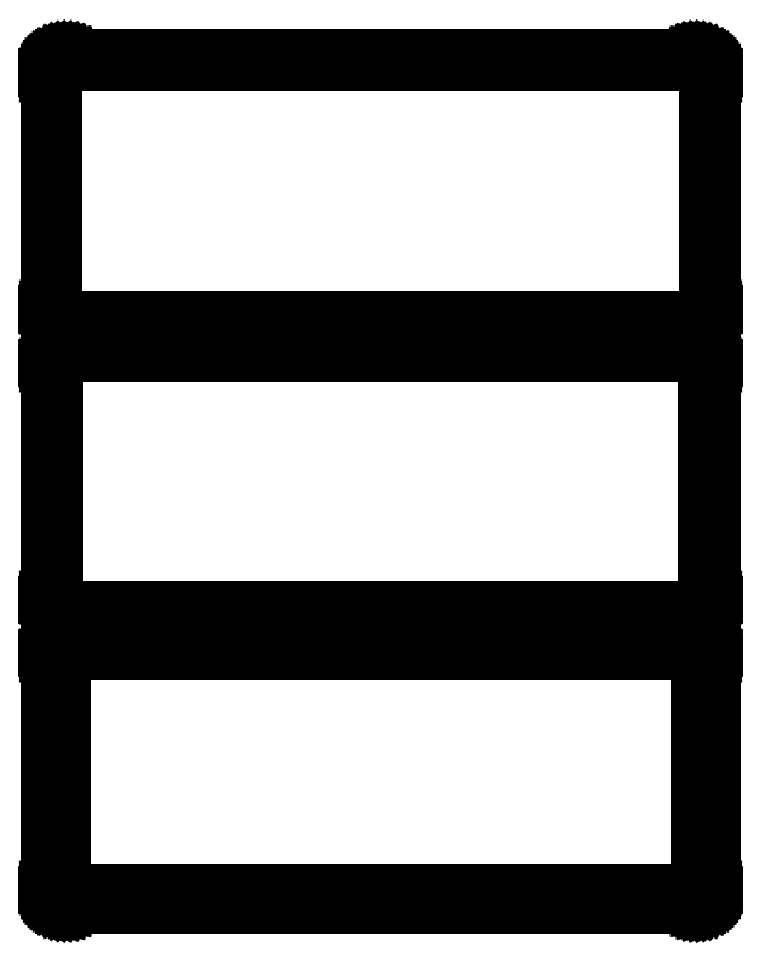
<metadata>
{"format":"dxf","ext":"dxf","renderer":"ezdxf+matplotlib","layout":"modelspace","background":"white","min_lineweight":24,"dpi":150}
</metadata>
<code>
0
SECTION
2
ENTITIES
0
LINE
8
0
10
108.4
20
450.1
11
109
21
450.2
0
LINE
8
0
10
109
20
450.2
11
109.6
21
450.5
0
LINE
8
0
10
109.6
20
450.5
11
110.2
21
450.8
0
LINE
8
0
10
110.2
20
450.8
11
110.7
21
451.1
0
LINE
8
0
10
110.7
20
451.1
11
111.1
21
451.6
0
LINE
8
0
10
111.1
20
451.6
11
111.5
21
452.1
0
LINE
8
0
10
111.5
20
452.1
11
111.9
21
452.6
0
LINE
8
0
10
111.9
20
452.6
11
112.1
21
453.2
0
LINE
8
0
10
112.1
20
453.2
11
112.3
21
453.8
0
LINE
8
0
10
112.3
20
453.8
11
112.5
21
454.4
0
LINE
8
0
10
112.5
20
454.4
11
112.5
21
455
0
LINE
8
0
10
112.5
20
455
11
112.5
21
535
0
LINE
8
0
10
112.5
20
535
11
112.5
21
535.6
0
LINE
8
0
10
112.5
20
535.6
11
112.3
21
536.2
0
LINE
8
0
10
112.3
20
536.2
11
112.1
21
536.8
0
LINE
8
0
10
112.1
20
536.8
11
111.9
21
537.4
0
LINE
8
0
10
111.9
20
537.4
11
111.5
21
537.9
0
LINE
8
0
10
111.5
20
537.9
11
111.1
21
538.4
0
LINE
8
0
10
111.1
20
538.4
11
110.7
21
538.9
0
LINE
8
0
10
110.7
20
538.9
11
110.2
21
539.2
0
LINE
8
0
10
110.2
20
539.2
11
109.6
21
539.5
0
LINE
8
0
10
109.6
20
539.5
11
109
21
539.8
0
LINE
8
0
10
109
20
539.8
11
108.4
21
539.9
0
LINE
8
0
10
108.4
20
539.9
11
107.8
21
540
0
LINE
8
0
10
107.8
20
540
11
-107.8
21
540
0
LINE
8
0
10
-107.8
20
540
11
-108.4
21
539.9
0
LINE
8
0
10
-108.4
20
539.9
11
-109
21
539.8
0
LINE
8
0
10
-109
20
539.8
11
-109.6
21
539.5
0
LINE
8
0
10
-109.6
20
539.5
11
-110.2
21
539.2
0
LINE
8
0
10
-110.2
20
539.2
11
-110.7
21
538.9
0
LINE
8
0
10
-110.7
20
538.9
11
-111.1
21
538.4
0
LINE
8
0
10
-111.1
20
538.4
11
-111.5
21
537.9
0
LINE
8
0
10
-111.5
20
537.9
11
-111.9
21
537.4
0
LINE
8
0
10
-111.9
20
537.4
11
-112.1
21
536.8
0
LINE
8
0
10
-112.1
20
536.8
11
-112.3
21
536.2
0
LINE
8
0
10
-112.3
20
536.2
11
-112.5
21
535.6
0
LINE
8
0
10
-112.5
20
535.6
11
-112.5
21
535
0
LINE
8
0
10
-112.5
20
535
11
-112.5
21
455
0
LINE
8
0
10
-112.5
20
455
11
-112.5
21
454.4
0
LINE
8
0
10
-112.5
20
454.4
11
-112.3
21
453.8
0
LINE
8
0
10
-112.3
20
453.8
11
-112.1
21
453.2
0
LINE
8
0
10
-112.1
20
453.2
11
-111.9
21
452.6
0
LINE
8
0
10
-111.9
20
452.6
11
-111.5
21
452.1
0
LINE
8
0
10
-111.5
20
452.1
11
-111.1
21
451.6
0
LINE
8
0
10
-111.1
20
451.6
11
-110.7
21
451.1
0
LINE
8
0
10
-110.7
20
451.1
11
-110.2
21
450.8
0
LINE
8
0
10
-110.2
20
450.8
11
-109.6
21
450.5
0
LINE
8
0
10
-109.6
20
450.5
11
-109
21
450.2
0
LINE
8
0
10
-109
20
450.2
11
-108.4
21
450.1
0
LINE
8
0
10
-108.4
20
450.1
11
-107.8
21
450
0
LINE
8
0
10
-107.8
20
450
11
107.8
21
450
0
LINE
8
0
10
107.8
20
450
11
108.4
21
450.1
0
LINE
8
0
10
-107.5
20
450.5
11
-108.1
21
450.6
0
LINE
8
0
10
-108.1
20
450.6
11
-108.7
21
450.7
0
LINE
8
0
10
-108.7
20
450.7
11
-109.3
21
451
0
LINE
8
0
10
-109.3
20
451
11
-109.8
21
451.2
0
LINE
8
0
10
-109.8
20
451.2
11
-110.3
21
451.6
0
LINE
8
0
10
-110.3
20
451.6
11
-110.7
21
452
0
LINE
8
0
10
-110.7
20
452
11
-111.1
21
452.5
0
LINE
8
0
10
-111.1
20
452.5
11
-111.4
21
453
0
LINE
8
0
10
-111.4
20
453
11
-111.7
21
453.5
0
LINE
8
0
10
-111.7
20
453.5
11
-111.9
21
454.1
0
LINE
8
0
10
-111.9
20
454.1
11
-112
21
454.7
0
LINE
8
0
10
-112
20
454.7
11
-112
21
455.2
0
LINE
8
0
10
-112
20
455.2
11
-112
21
534.8
0
LINE
8
0
10
-112
20
534.8
11
-112
21
535.3
0
LINE
8
0
10
-112
20
535.3
11
-111.9
21
535.9
0
LINE
8
0
10
-111.9
20
535.9
11
-111.7
21
536.5
0
LINE
8
0
10
-111.7
20
536.5
11
-111.4
21
537
0
LINE
8
0
10
-111.4
20
537
11
-111.1
21
537.5
0
LINE
8
0
10
-111.1
20
537.5
11
-110.7
21
538
0
LINE
8
0
10
-110.7
20
538
11
-110.3
21
538.4
0
LINE
8
0
10
-110.3
20
538.4
11
-109.8
21
538.8
0
LINE
8
0
10
-109.8
20
538.8
11
-109.3
21
539
0
LINE
8
0
10
-109.3
20
539
11
-108.7
21
539.3
0
LINE
8
0
10
-108.7
20
539.3
11
-108.1
21
539.4
0
LINE
8
0
10
-108.1
20
539.4
11
-107.5
21
539.5
0
LINE
8
0
10
-107.5
20
539.5
11
107.5
21
539.5
0
LINE
8
0
10
107.5
20
539.5
11
108.1
21
539.4
0
LINE
8
0
10
108.1
20
539.4
11
108.7
21
539.3
0
LINE
8
0
10
108.7
20
539.3
11
109.3
21
539
0
LINE
8
0
10
109.3
20
539
11
109.8
21
538.8
0
LINE
8
0
10
109.8
20
538.8
11
110.3
21
538.4
0
LINE
8
0
10
110.3
20
538.4
11
110.7
21
538
0
LINE
8
0
10
110.7
20
538
11
111.1
21
537.5
0
LINE
8
0
10
111.1
20
537.5
11
111.4
21
537
0
LINE
8
0
10
111.4
20
537
11
111.7
21
536.5
0
LINE
8
0
10
111.7
20
536.5
11
111.9
21
535.9
0
LINE
8
0
10
111.9
20
535.9
11
112
21
535.3
0
LINE
8
0
10
112
20
535.3
11
112
21
534.8
0
LINE
8
0
10
112
20
534.8
11
112
21
455.2
0
LINE
8
0
10
112
20
455.2
11
112
21
454.7
0
LINE
8
0
10
112
20
454.7
11
111.9
21
454.1
0
LINE
8
0
10
111.9
20
454.1
11
111.7
21
453.5
0
LINE
8
0
10
111.7
20
453.5
11
111.4
21
453
0
LINE
8
0
10
111.4
20
453
11
111.1
21
452.5
0
LINE
8
0
10
111.1
20
452.5
11
110.7
21
452
0
LINE
8
0
10
110.7
20
452
11
110.3
21
451.6
0
LINE
8
0
10
110.3
20
451.6
11
109.8
21
451.2
0
LINE
8
0
10
109.8
20
451.2
11
109.3
21
451
0
LINE
8
0
10
109.3
20
451
11
108.7
21
450.7
0
LINE
8
0
10
108.7
20
450.7
11
108.1
21
450.6
0
LINE
8
0
10
108.1
20
450.6
11
107.5
21
450.5
0
LINE
8
0
10
107.5
20
450.5
11
-107.5
21
450.5
0
LINE
8
0
10
108.4
20
351.1
11
109
21
351.2
0
LINE
8
0
10
109
20
351.2
11
109.6
21
351.5
0
LINE
8
0
10
109.6
20
351.5
11
110.2
21
351.8
0
LINE
8
0
10
110.2
20
351.8
11
110.7
21
352.1
0
LINE
8
0
10
110.7
20
352.1
11
111.1
21
352.6
0
LINE
8
0
10
111.1
20
352.6
11
111.5
21
353.1
0
LINE
8
0
10
111.5
20
353.1
11
111.9
21
353.6
0
LINE
8
0
10
111.9
20
353.6
11
112.1
21
354.2
0
LINE
8
0
10
112.1
20
354.2
11
112.3
21
354.8
0
LINE
8
0
10
112.3
20
354.8
11
112.5
21
355.4
0
LINE
8
0
10
112.5
20
355.4
11
112.5
21
356
0
LINE
8
0
10
112.5
20
356
11
112.5
21
436
0
LINE
8
0
10
112.5
20
436
11
112.5
21
436.6
0
LINE
8
0
10
112.5
20
436.6
11
112.3
21
437.2
0
LINE
8
0
10
112.3
20
437.2
11
112.1
21
437.8
0
LINE
8
0
10
112.1
20
437.8
11
111.9
21
438.4
0
LINE
8
0
10
111.9
20
438.4
11
111.5
21
438.9
0
LINE
8
0
10
111.5
20
438.9
11
111.1
21
439.4
0
LINE
8
0
10
111.1
20
439.4
11
110.7
21
439.9
0
LINE
8
0
10
110.7
20
439.9
11
110.2
21
440.2
0
LINE
8
0
10
110.2
20
440.2
11
109.6
21
440.5
0
LINE
8
0
10
109.6
20
440.5
11
109
21
440.8
0
LINE
8
0
10
109
20
440.8
11
108.4
21
440.9
0
LINE
8
0
10
108.4
20
440.9
11
107.8
21
441
0
LINE
8
0
10
107.8
20
441
11
-107.8
21
441
0
LINE
8
0
10
-107.8
20
441
11
-108.4
21
440.9
0
LINE
8
0
10
-108.4
20
440.9
11
-109
21
440.8
0
LINE
8
0
10
-109
20
440.8
11
-109.6
21
440.5
0
LINE
8
0
10
-109.6
20
440.5
11
-110.2
21
440.2
0
LINE
8
0
10
-110.2
20
440.2
11
-110.7
21
439.9
0
LINE
8
0
10
-110.7
20
439.9
11
-111.1
21
439.4
0
LINE
8
0
10
-111.1
20
439.4
11
-111.5
21
438.9
0
LINE
8
0
10
-111.5
20
438.9
11
-111.9
21
438.4
0
LINE
8
0
10
-111.9
20
438.4
11
-112.1
21
437.8
0
LINE
8
0
10
-112.1
20
437.8
11
-112.3
21
437.2
0
LINE
8
0
10
-112.3
20
437.2
11
-112.5
21
436.6
0
LINE
8
0
10
-112.5
20
436.6
11
-112.5
21
436
0
LINE
8
0
10
-112.5
20
436
11
-112.5
21
356
0
LINE
8
0
10
-112.5
20
356
11
-112.5
21
355.4
0
LINE
8
0
10
-112.5
20
355.4
11
-112.3
21
354.8
0
LINE
8
0
10
-112.3
20
354.8
11
-112.1
21
354.2
0
LINE
8
0
10
-112.1
20
354.2
11
-111.9
21
353.6
0
LINE
8
0
10
-111.9
20
353.6
11
-111.5
21
353.1
0
LINE
8
0
10
-111.5
20
353.1
11
-111.1
21
352.6
0
LINE
8
0
10
-111.1
20
352.6
11
-110.7
21
352.1
0
LINE
8
0
10
-110.7
20
352.1
11
-110.2
21
351.8
0
LINE
8
0
10
-110.2
20
351.8
11
-109.6
21
351.5
0
LINE
8
0
10
-109.6
20
351.5
11
-109
21
351.2
0
LINE
8
0
10
-109
20
351.2
11
-108.4
21
351.1
0
LINE
8
0
10
-108.4
20
351.1
11
-107.8
21
351
0
LINE
8
0
10
-107.8
20
351
11
107.8
21
351
0
LINE
8
0
10
107.8
20
351
11
108.4
21
351.1
0
LINE
8
0
10
-107.5
20
351.7
11
-108.1
21
351.8
0
LINE
8
0
10
-108.1
20
351.8
11
-108.7
21
351.9
0
LINE
8
0
10
-108.7
20
351.9
11
-109.2
21
352.1
0
LINE
8
0
10
-109.2
20
352.1
11
-109.7
21
352.4
0
LINE
8
0
10
-109.7
20
352.4
11
-110.2
21
352.7
0
LINE
8
0
10
-110.2
20
352.7
11
-110.6
21
353.1
0
LINE
8
0
10
-110.6
20
353.1
11
-111
21
353.6
0
LINE
8
0
10
-111
20
353.6
11
-111.3
21
354
0
LINE
8
0
10
-111.3
20
354
11
-111.5
21
354.6
0
LINE
8
0
10
-111.5
20
354.6
11
-111.7
21
355.1
0
LINE
8
0
10
-111.7
20
355.1
11
-111.8
21
355.7
0
LINE
8
0
10
-111.8
20
355.7
11
-111.8
21
356.2
0
LINE
8
0
10
-111.8
20
356.2
11
-111.8
21
435.8
0
LINE
8
0
10
-111.8
20
435.8
11
-111.8
21
436.3
0
LINE
8
0
10
-111.8
20
436.3
11
-111.7
21
436.9
0
LINE
8
0
10
-111.7
20
436.9
11
-111.5
21
437.4
0
LINE
8
0
10
-111.5
20
437.4
11
-111.3
21
438
0
LINE
8
0
10
-111.3
20
438
11
-111
21
438.4
0
LINE
8
0
10
-111
20
438.4
11
-110.6
21
438.9
0
LINE
8
0
10
-110.6
20
438.9
11
-110.2
21
439.3
0
LINE
8
0
10
-110.2
20
439.3
11
-109.7
21
439.6
0
LINE
8
0
10
-109.7
20
439.6
11
-109.2
21
439.9
0
LINE
8
0
10
-109.2
20
439.9
11
-108.7
21
440.1
0
LINE
8
0
10
-108.7
20
440.1
11
-108.1
21
440.2
0
LINE
8
0
10
-108.1
20
440.2
11
-107.5
21
440.3
0
LINE
8
0
10
-107.5
20
440.3
11
107.5
21
440.3
0
LINE
8
0
10
107.5
20
440.3
11
108.1
21
440.2
0
LINE
8
0
10
108.1
20
440.2
11
108.7
21
440.1
0
LINE
8
0
10
108.7
20
440.1
11
109.2
21
439.9
0
LINE
8
0
10
109.2
20
439.9
11
109.7
21
439.6
0
LINE
8
0
10
109.7
20
439.6
11
110.2
21
439.3
0
LINE
8
0
10
110.2
20
439.3
11
110.6
21
438.9
0
LINE
8
0
10
110.6
20
438.9
11
111
21
438.4
0
LINE
8
0
10
111
20
438.4
11
111.3
21
438
0
LINE
8
0
10
111.3
20
438
11
111.5
21
437.4
0
LINE
8
0
10
111.5
20
437.4
11
111.7
21
436.9
0
LINE
8
0
10
111.7
20
436.9
11
111.8
21
436.3
0
LINE
8
0
10
111.8
20
436.3
11
111.8
21
435.8
0
LINE
8
0
10
111.8
20
435.8
11
111.8
21
356.2
0
LINE
8
0
10
111.8
20
356.2
11
111.8
21
355.7
0
LINE
8
0
10
111.8
20
355.7
11
111.7
21
355.1
0
LINE
8
0
10
111.7
20
355.1
11
111.5
21
354.6
0
LINE
8
0
10
111.5
20
354.6
11
111.3
21
354
0
LINE
8
0
10
111.3
20
354
11
111
21
353.6
0
LINE
8
0
10
111
20
353.6
11
110.6
21
353.1
0
LINE
8
0
10
110.6
20
353.1
11
110.2
21
352.7
0
LINE
8
0
10
110.2
20
352.7
11
109.7
21
352.4
0
LINE
8
0
10
109.7
20
352.4
11
109.2
21
352.1
0
LINE
8
0
10
109.2
20
352.1
11
108.7
21
351.9
0
LINE
8
0
10
108.7
20
351.9
11
108.1
21
351.8
0
LINE
8
0
10
108.1
20
351.8
11
107.5
21
351.7
0
LINE
8
0
10
107.5
20
351.7
11
-107.5
21
351.7
0
LINE
8
0
10
108.4
20
252.1
11
109
21
252.2
0
LINE
8
0
10
109
20
252.2
11
109.6
21
252.5
0
LINE
8
0
10
109.6
20
252.5
11
110.2
21
252.8
0
LINE
8
0
10
110.2
20
252.8
11
110.7
21
253.1
0
LINE
8
0
10
110.7
20
253.1
11
111.1
21
253.6
0
LINE
8
0
10
111.1
20
253.6
11
111.5
21
254.1
0
LINE
8
0
10
111.5
20
254.1
11
111.9
21
254.6
0
LINE
8
0
10
111.9
20
254.6
11
112.1
21
255.2
0
LINE
8
0
10
112.1
20
255.2
11
112.3
21
255.8
0
LINE
8
0
10
112.3
20
255.8
11
112.5
21
256.4
0
LINE
8
0
10
112.5
20
256.4
11
112.5
21
257
0
LINE
8
0
10
112.5
20
257
11
112.5
21
337
0
LINE
8
0
10
112.5
20
337
11
112.5
21
337.6
0
LINE
8
0
10
112.5
20
337.6
11
112.3
21
338.2
0
LINE
8
0
10
112.3
20
338.2
11
112.1
21
338.8
0
LINE
8
0
10
112.1
20
338.8
11
111.9
21
339.4
0
LINE
8
0
10
111.9
20
339.4
11
111.5
21
339.9
0
LINE
8
0
10
111.5
20
339.9
11
111.1
21
340.4
0
LINE
8
0
10
111.1
20
340.4
11
110.7
21
340.9
0
LINE
8
0
10
110.7
20
340.9
11
110.2
21
341.2
0
LINE
8
0
10
110.2
20
341.2
11
109.6
21
341.5
0
LINE
8
0
10
109.6
20
341.5
11
109
21
341.8
0
LINE
8
0
10
109
20
341.8
11
108.4
21
341.9
0
LINE
8
0
10
108.4
20
341.9
11
107.8
21
342
0
LINE
8
0
10
107.8
20
342
11
-107.8
21
342
0
LINE
8
0
10
-107.8
20
342
11
-108.4
21
341.9
0
LINE
8
0
10
-108.4
20
341.9
11
-109
21
341.8
0
LINE
8
0
10
-109
20
341.8
11
-109.6
21
341.5
0
LINE
8
0
10
-109.6
20
341.5
11
-110.2
21
341.2
0
LINE
8
0
10
-110.2
20
341.2
11
-110.7
21
340.9
0
LINE
8
0
10
-110.7
20
340.9
11
-111.1
21
340.4
0
LINE
8
0
10
-111.1
20
340.4
11
-111.5
21
339.9
0
LINE
8
0
10
-111.5
20
339.9
11
-111.9
21
339.4
0
LINE
8
0
10
-111.9
20
339.4
11
-112.1
21
338.8
0
LINE
8
0
10
-112.1
20
338.8
11
-112.3
21
338.2
0
LINE
8
0
10
-112.3
20
338.2
11
-112.5
21
337.6
0
LINE
8
0
10
-112.5
20
337.6
11
-112.5
21
337
0
LINE
8
0
10
-112.5
20
337
11
-112.5
21
257
0
LINE
8
0
10
-112.5
20
257
11
-112.5
21
256.4
0
LINE
8
0
10
-112.5
20
256.4
11
-112.3
21
255.8
0
LINE
8
0
10
-112.3
20
255.8
11
-112.1
21
255.2
0
LINE
8
0
10
-112.1
20
255.2
11
-111.9
21
254.6
0
LINE
8
0
10
-111.9
20
254.6
11
-111.5
21
254.1
0
LINE
8
0
10
-111.5
20
254.1
11
-111.1
21
253.6
0
LINE
8
0
10
-111.1
20
253.6
11
-110.7
21
253.1
0
LINE
8
0
10
-110.7
20
253.1
11
-110.2
21
252.8
0
LINE
8
0
10
-110.2
20
252.8
11
-109.6
21
252.5
0
LINE
8
0
10
-109.6
20
252.5
11
-109
21
252.2
0
LINE
8
0
10
-109
20
252.2
11
-108.4
21
252.1
0
LINE
8
0
10
-108.4
20
252.1
11
-107.8
21
252
0
LINE
8
0
10
-107.8
20
252
11
107.8
21
252
0
LINE
8
0
10
107.8
20
252
11
108.4
21
252.1
0
LINE
8
0
10
-107.4
20
255.1
11
-107.6
21
255.2
0
LINE
8
0
10
-107.6
20
255.2
11
-107.9
21
255.2
0
LINE
8
0
10
-107.9
20
255.2
11
-108.1
21
255.3
0
LINE
8
0
10
-108.1
20
255.3
11
-108.4
21
255.5
0
LINE
8
0
10
-108.4
20
255.5
11
-108.6
21
255.6
0
LINE
8
0
10
-108.6
20
255.6
11
-108.8
21
255.8
0
LINE
8
0
10
-108.8
20
255.8
11
-109
21
256
0
LINE
8
0
10
-109
20
256
11
-109.1
21
256.2
0
LINE
8
0
10
-109.1
20
256.2
11
-109.2
21
256.5
0
LINE
8
0
10
-109.2
20
256.5
11
-109.3
21
256.7
0
LINE
8
0
10
-109.3
20
256.7
11
-109.3
21
257
0
LINE
8
0
10
-109.3
20
257
11
-109.4
21
257.2
0
LINE
8
0
10
-109.4
20
257.2
11
-109.4
21
336.8
0
LINE
8
0
10
-109.4
20
336.8
11
-109.3
21
337
0
LINE
8
0
10
-109.3
20
337
11
-109.3
21
337.3
0
LINE
8
0
10
-109.3
20
337.3
11
-109.2
21
337.5
0
LINE
8
0
10
-109.2
20
337.5
11
-109.1
21
337.8
0
LINE
8
0
10
-109.1
20
337.8
11
-109
21
338
0
LINE
8
0
10
-109
20
338
11
-108.8
21
338.2
0
LINE
8
0
10
-108.8
20
338.2
11
-108.6
21
338.4
0
LINE
8
0
10
-108.6
20
338.4
11
-108.4
21
338.5
0
LINE
8
0
10
-108.4
20
338.5
11
-108.1
21
338.7
0
LINE
8
0
10
-108.1
20
338.7
11
-107.9
21
338.8
0
LINE
8
0
10
-107.9
20
338.8
11
-107.6
21
338.8
0
LINE
8
0
10
-107.6
20
338.8
11
-107.4
21
338.9
0
LINE
8
0
10
-107.4
20
338.9
11
107.4
21
338.9
0
LINE
8
0
10
107.4
20
338.9
11
107.6
21
338.8
0
LINE
8
0
10
107.6
20
338.8
11
107.9
21
338.8
0
LINE
8
0
10
107.9
20
338.8
11
108.1
21
338.7
0
LINE
8
0
10
108.1
20
338.7
11
108.4
21
338.5
0
LINE
8
0
10
108.4
20
338.5
11
108.6
21
338.4
0
LINE
8
0
10
108.6
20
338.4
11
108.8
21
338.2
0
LINE
8
0
10
108.8
20
338.2
11
109
21
338
0
LINE
8
0
10
109
20
338
11
109.1
21
337.8
0
LINE
8
0
10
109.1
20
337.8
11
109.2
21
337.5
0
LINE
8
0
10
109.2
20
337.5
11
109.3
21
337.3
0
LINE
8
0
10
109.3
20
337.3
11
109.3
21
337
0
LINE
8
0
10
109.3
20
337
11
109.4
21
336.8
0
LINE
8
0
10
109.4
20
336.8
11
109.4
21
257.2
0
LINE
8
0
10
109.4
20
257.2
11
109.3
21
257
0
LINE
8
0
10
109.3
20
257
11
109.3
21
256.7
0
LINE
8
0
10
109.3
20
256.7
11
109.2
21
256.5
0
LINE
8
0
10
109.2
20
256.5
11
109.1
21
256.2
0
LINE
8
0
10
109.1
20
256.2
11
109
21
256
0
LINE
8
0
10
109
20
256
11
108.8
21
255.8
0
LINE
8
0
10
108.8
20
255.8
11
108.6
21
255.6
0
LINE
8
0
10
108.6
20
255.6
11
108.4
21
255.5
0
LINE
8
0
10
108.4
20
255.5
11
108.1
21
255.3
0
LINE
8
0
10
108.1
20
255.3
11
107.9
21
255.2
0
LINE
8
0
10
107.9
20
255.2
11
107.6
21
255.2
0
LINE
8
0
10
107.6
20
255.2
11
107.4
21
255.1
0
LINE
8
0
10
107.4
20
255.1
11
-107.4
21
255.1
0
ENDSEC
0
EOF

</code>
